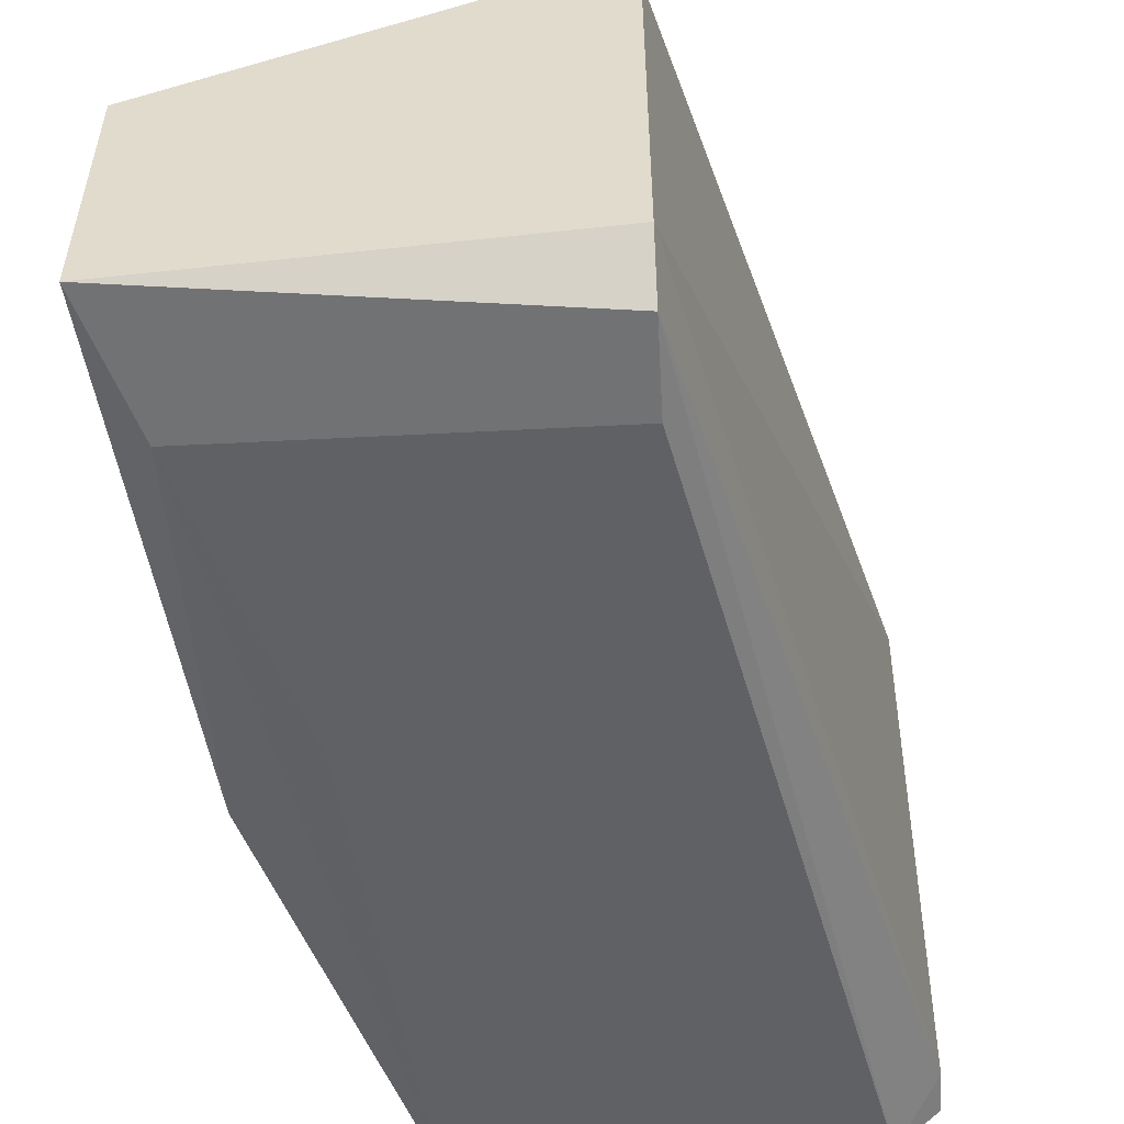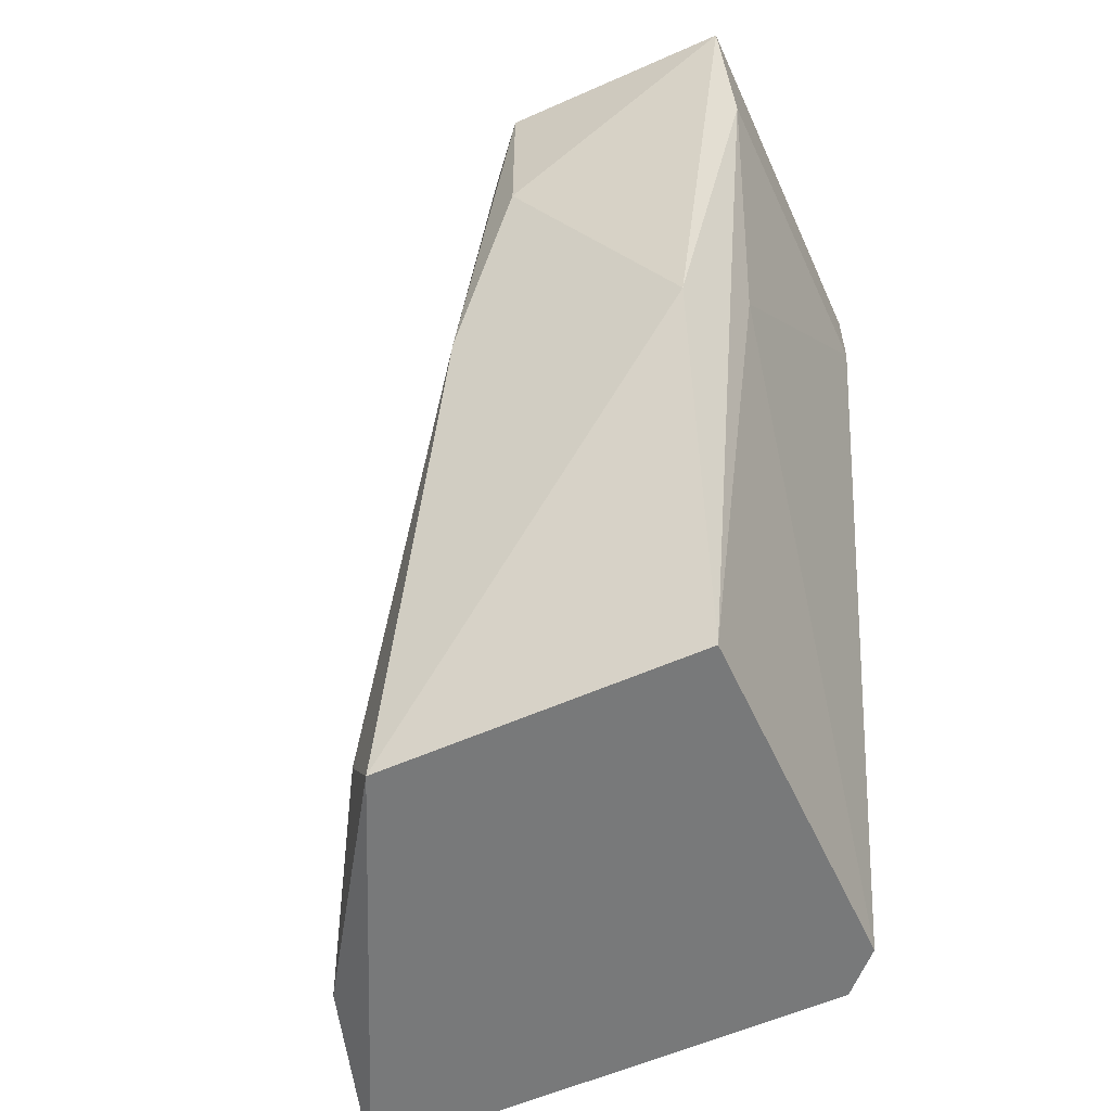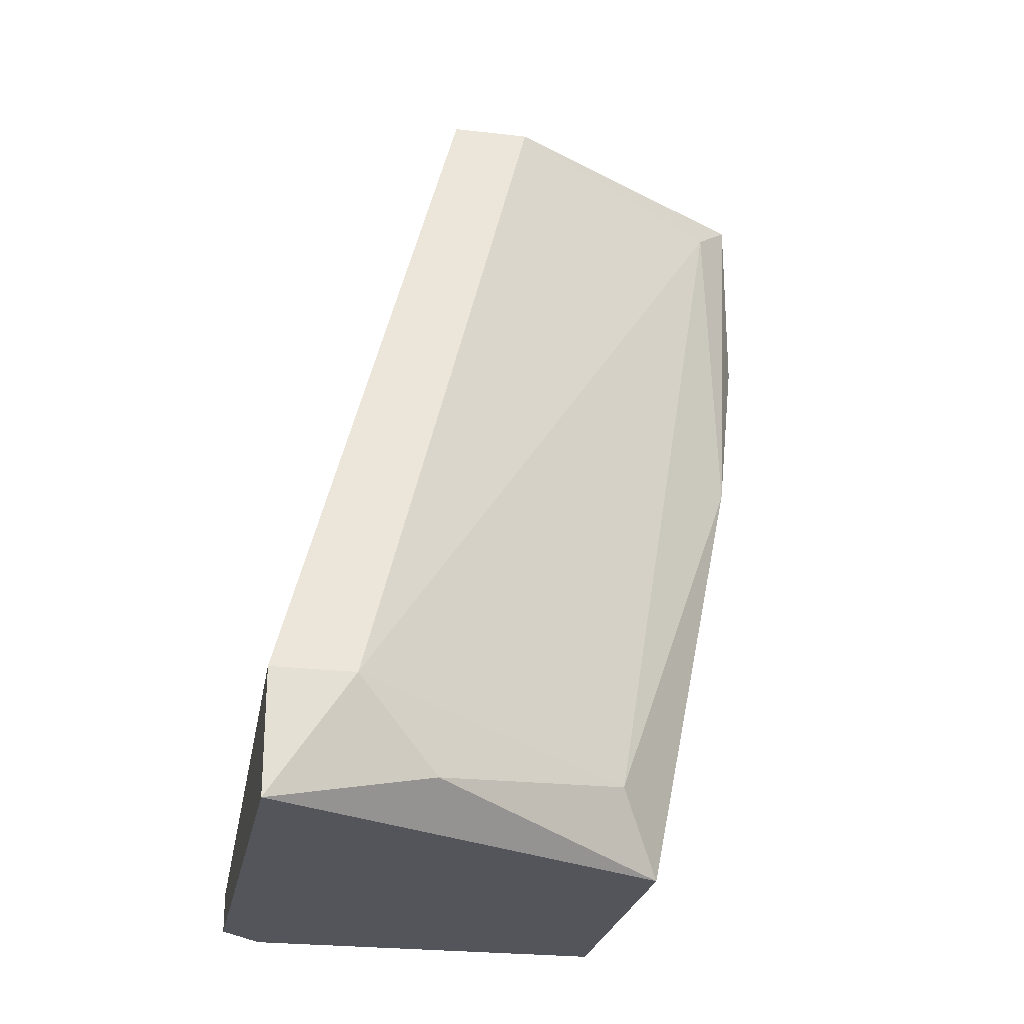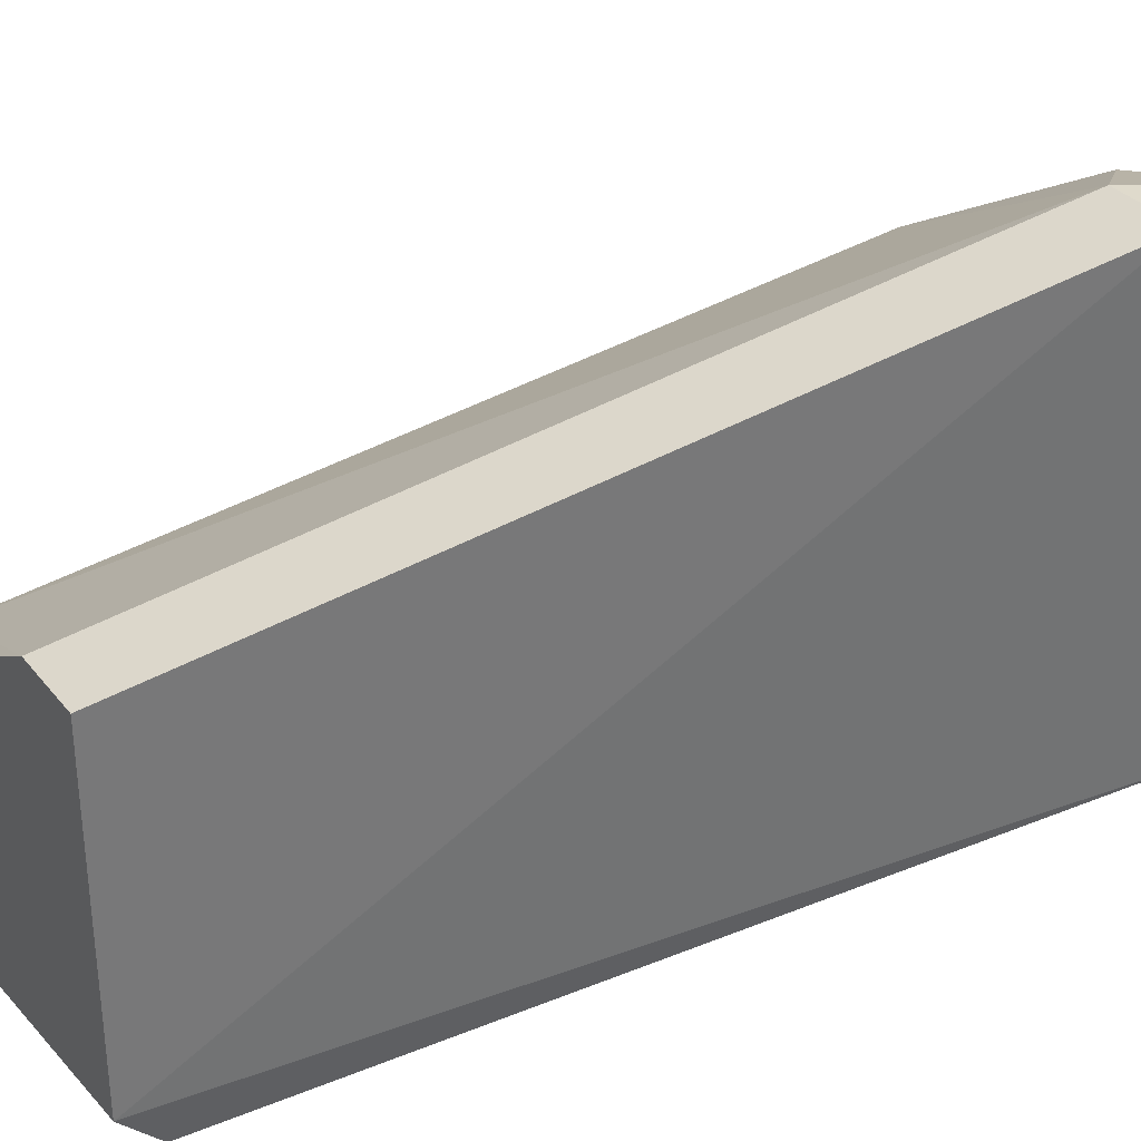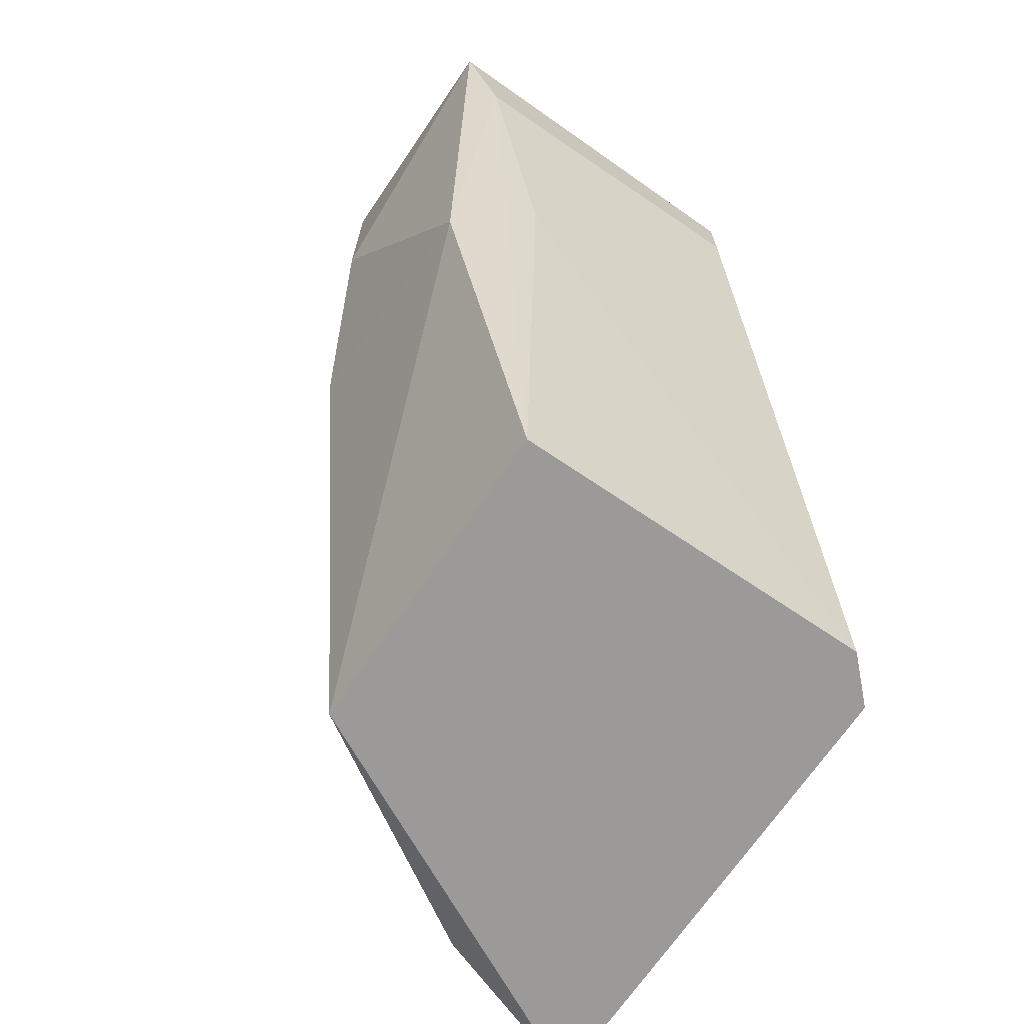
<metadata>
{"format":"obj","ext":"obj","renderer":"f3d","projection":"perspective","resolution":1024,"background":"white","views":[{"elev":-55.6,"azim":3.1,"up":"+Y"},{"elev":-57.7,"azim":-65.3,"up":"+Z"},{"elev":-24.9,"azim":169.2,"up":"+Z"},{"elev":32.5,"azim":57.9,"up":"+Y"},{"elev":-69.4,"azim":-34.2,"up":"+Z"}]}
</metadata>
<code>
v -0.02791 0.009439 -0.02076
v -0.02791 0.01707 -0.02076
v -0.01838 0.02184 -0.02076
v -0.01838 0.02184 -0.0179
v -0.01838 0.01039 -0.0198
v -0.01838 0.01039 -0.02076
v -0.03078 0.006577 -0.002644
v -0.03078 0.01325 -0.000736
v -0.03078 0.008485 -0.01122
v -0.03078 0.01421 -0.009316
v -0.02315 0.006577 -0.002644
v -0.02315 0.006577 -0.000736
v -0.02315 0.007532 0.000219
v -0.02315 0.01611 0.000219
v -0.02505 0.01611 0.000219
v -0.02696 0.01802 -0.01885
v -0.01933 0.009439 -0.02076
v -0.02887 0.007532 -0.009316
v -0.02219 0.02088 -0.0198
v -0.03173 0.0123 0.000219
v -0.03173 0.0123 -0.00455
v -0.03173 0.006577 0.000219
v -0.02029 0.02184 -0.0179
f 18 17 11
f 18 7 1
f 17 18 1
f 2 17 1
f 1 7 9
f 2 1 9
f 17 2 6
f 4 6 3
f 2 19 3
f 6 2 3
f 7 12 22
f 14 20 22
f 9 7 22
f 20 14 15
f 14 4 15
f 4 14 13
f 22 12 13
f 14 22 13
f 2 9 10
f 4 3 23
f 3 19 23
f 15 4 23
f 12 17 5
f 17 6 5
f 6 4 5
f 4 13 5
f 13 12 5
f 20 15 8
f 10 20 8
f 15 23 8
f 8 23 16
f 19 2 16
f 2 10 16
f 23 19 16
f 10 8 16
f 22 20 21
f 9 22 21
f 20 10 21
f 10 9 21
f 7 18 11
f 12 7 11
f 17 12 11

</code>
